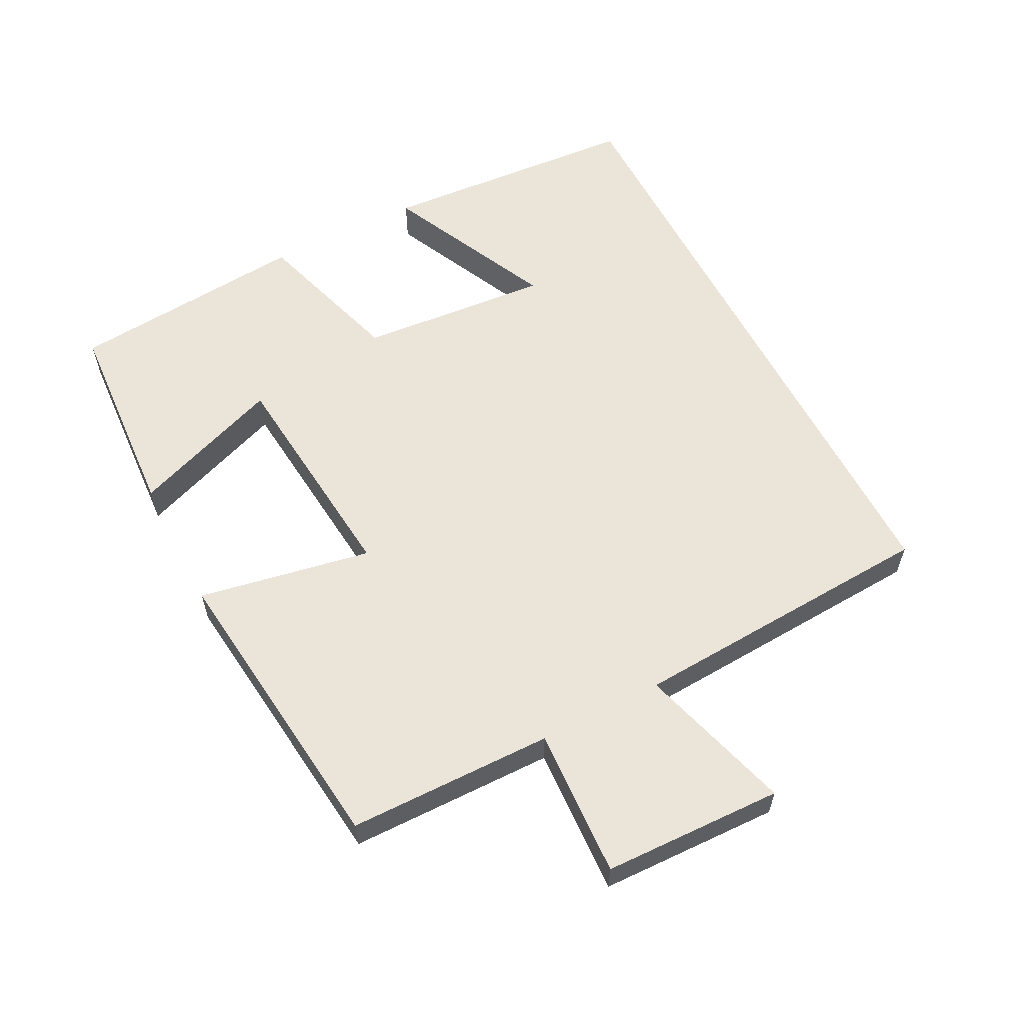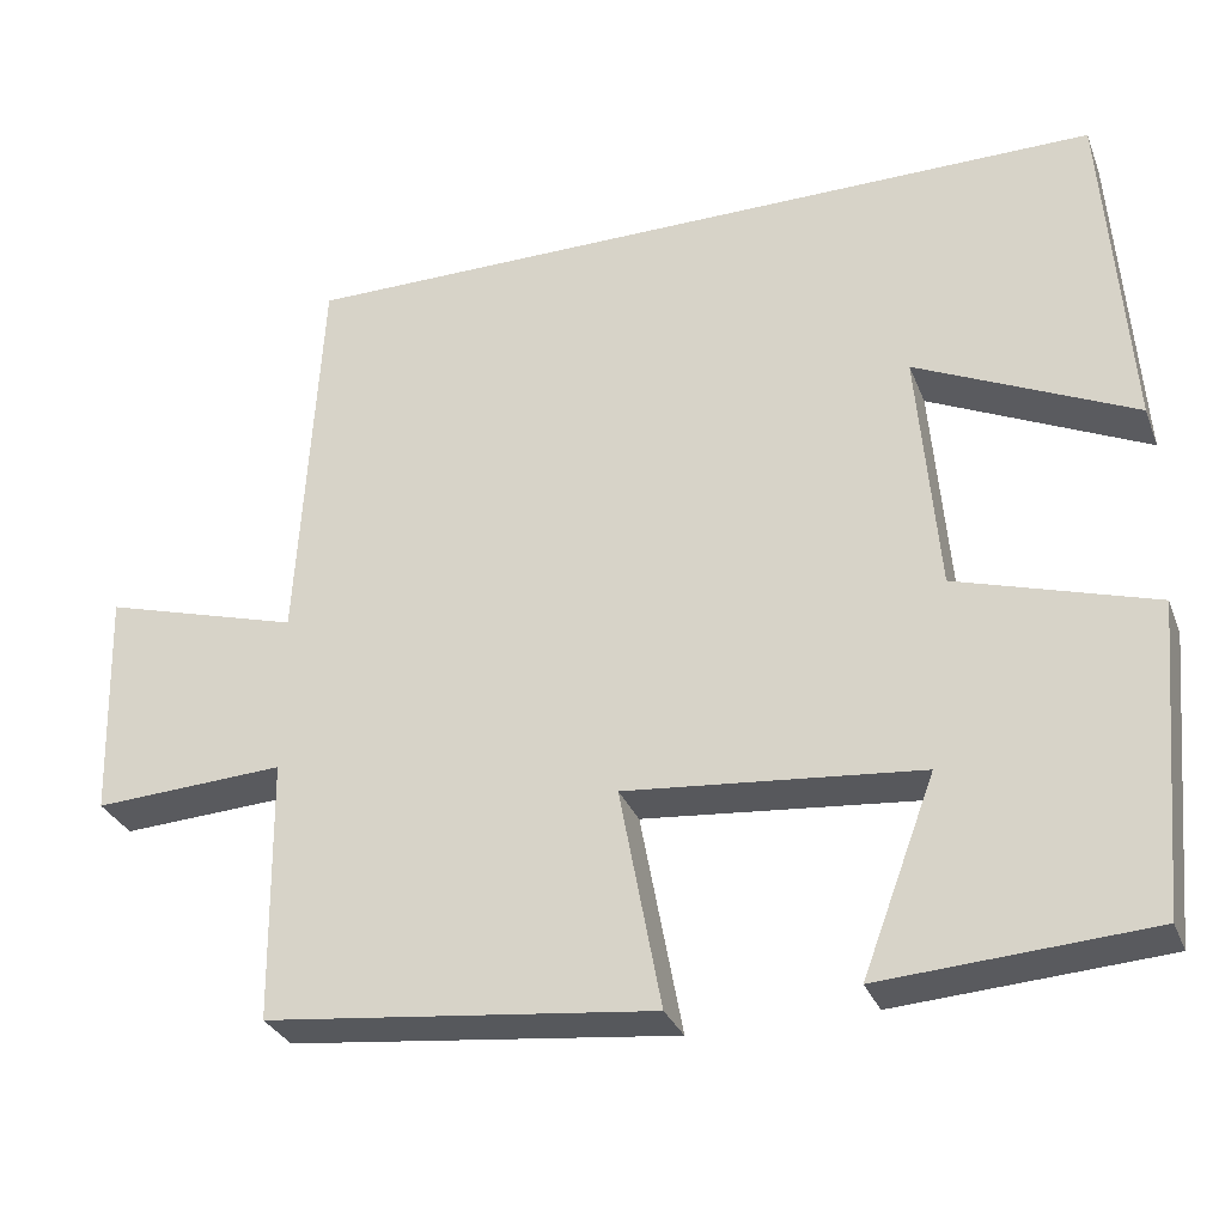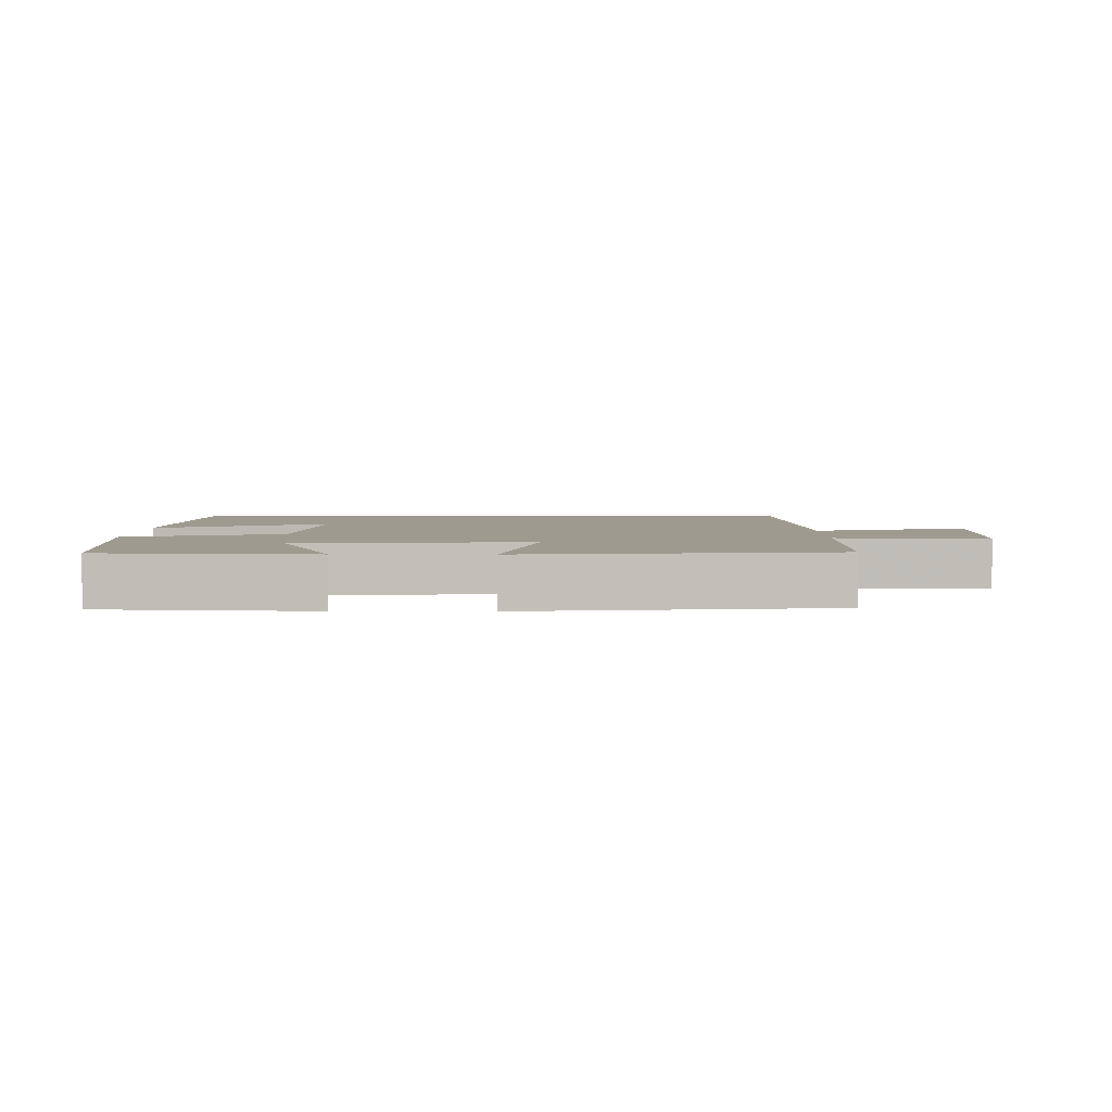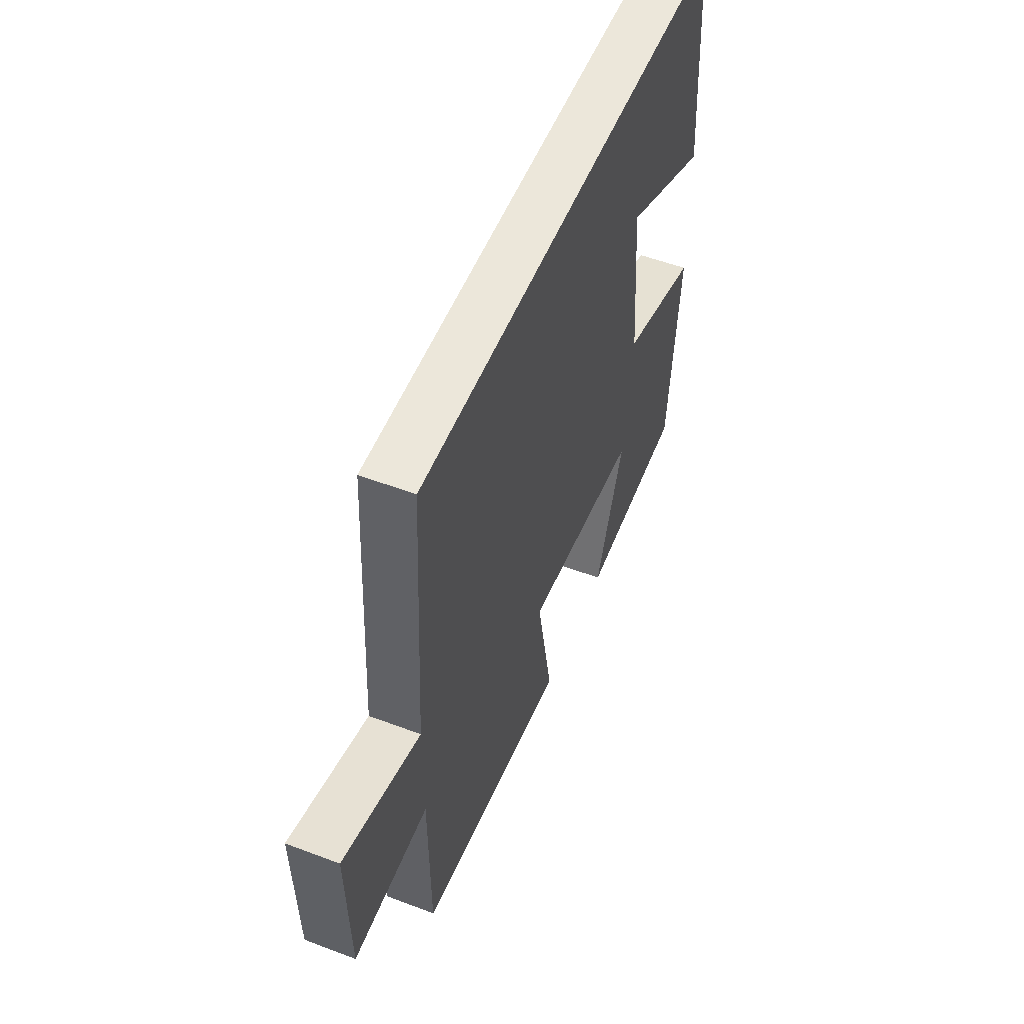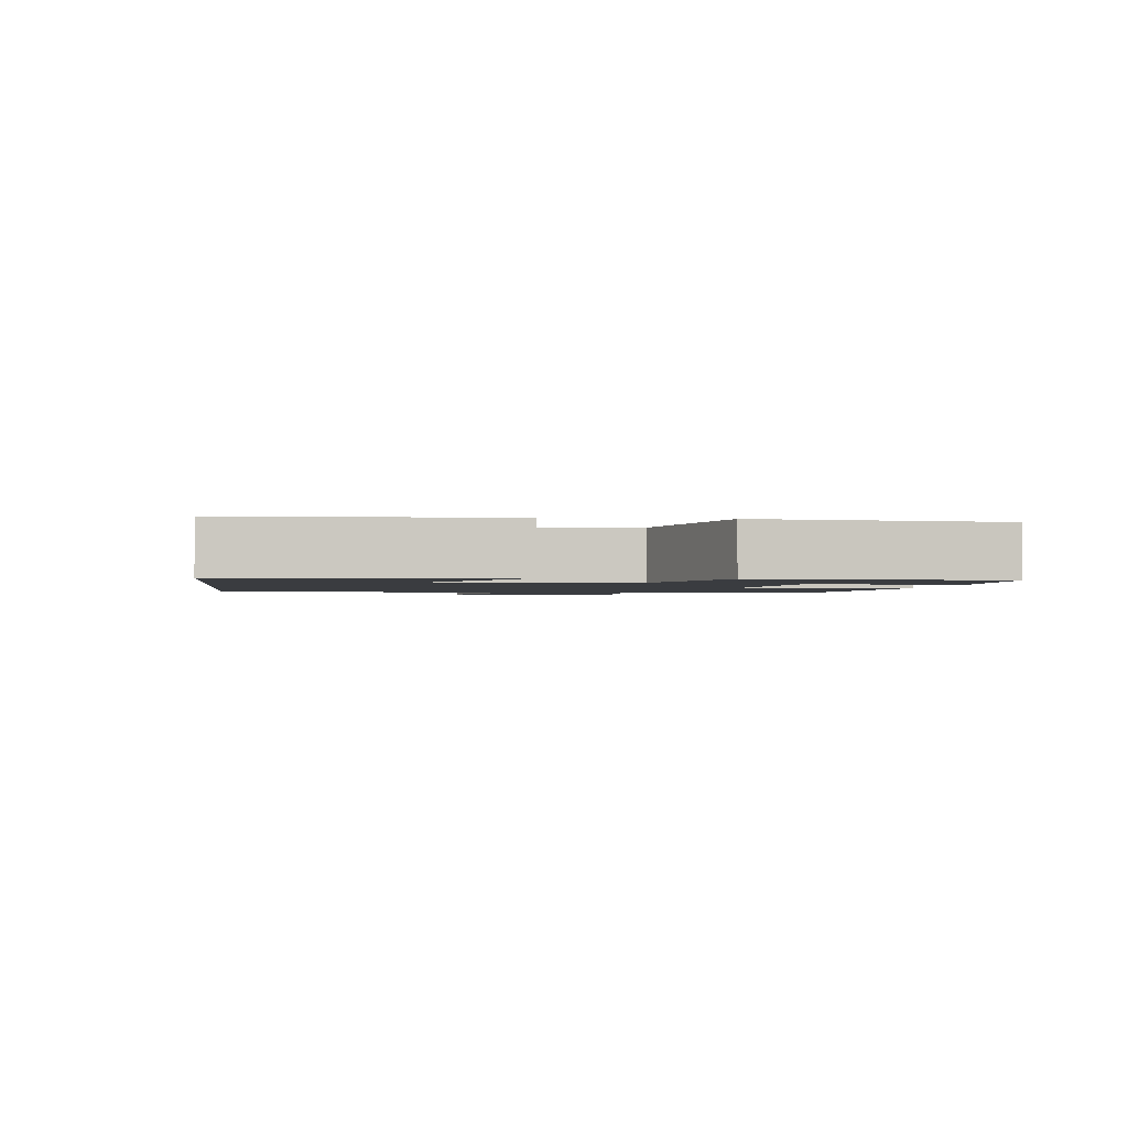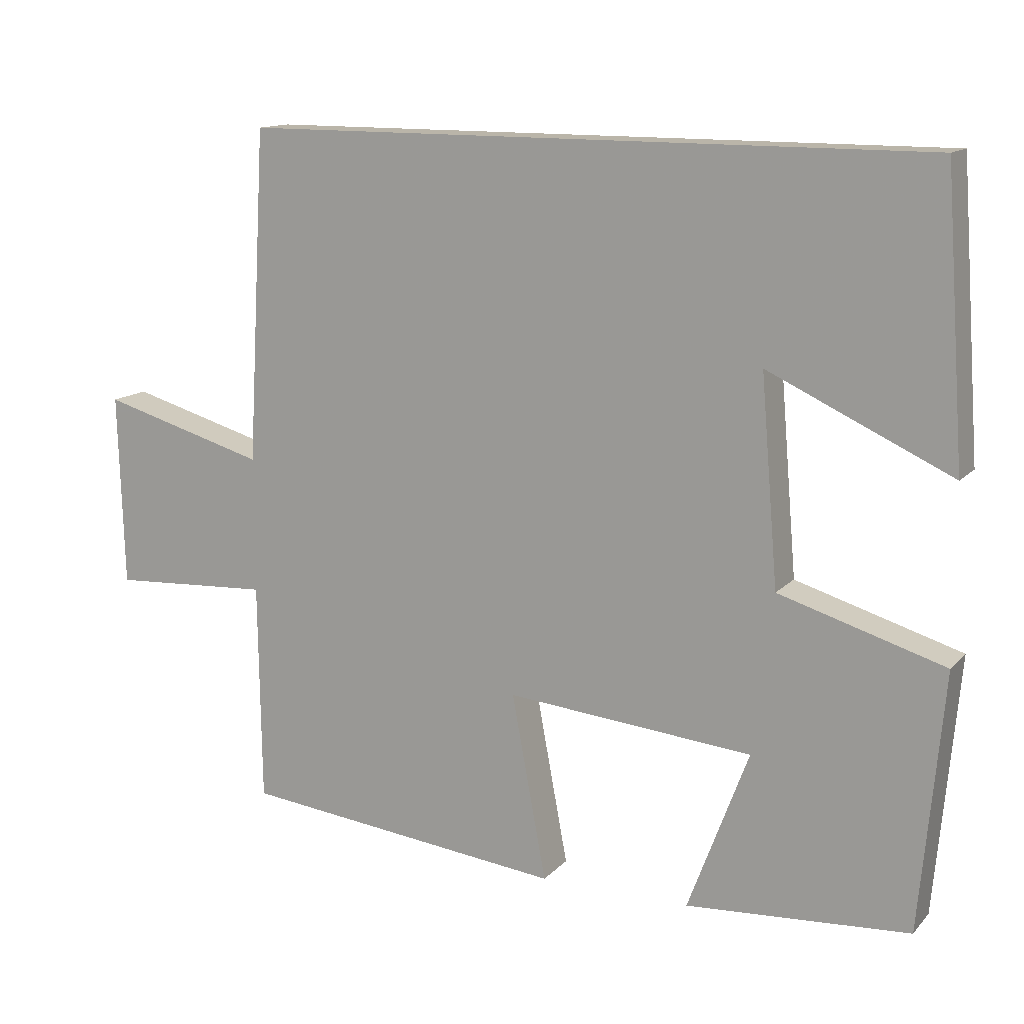
<metadata>
{"format":"obj","ext":"obj","renderer":"f3d","projection":"perspective","resolution":1024,"background":"white","views":[{"elev":58.7,"azim":-117.4,"up":"+Y"},{"elev":-30.7,"azim":19.2,"up":"+Z"},{"elev":3.8,"azim":-179.4,"up":"+Y"},{"elev":53.5,"azim":-68.0,"up":"+Z"},{"elev":-1.7,"azim":82.7,"up":"+Y"},{"elev":13.5,"azim":26.1,"up":"+Z"}]}
</metadata>
<code>
v 0.472 0.07 0.5
v 0.5 0.07 0.111
v 0.248 0.07 0.228
v 0.272 0.07 -0.056
v 0.5 0.07 -0.125
v 0.468 0.07 -0.48
v 0.16 0.07 -0.5
v 0.244 0.07 -0.276
v -0.096 0.07 -0.244
v -0.048 0.07 -0.5
v -0.496 0.07 -0.45
v -0.5 0.07 -0.146
v -0.721 0.07 -0.158
v -0.729 0.07 0.108
v -0.5 0.07 0.042
v -0.474 0.07 0.5
v 0.472 0 0.5
v 0.5 0 0.111
v 0.248 0 0.228
v 0.272 0 -0.056
v 0.5 0 -0.125
v 0.468 0 -0.48
v 0.16 0 -0.5
v 0.244 0 -0.276
v -0.096 0 -0.244
v -0.048 0 -0.5
v -0.496 0 -0.45
v -0.5 0 -0.146
v -0.721 0 -0.158
v -0.729 0 0.108
v -0.5 0 0.042
v -0.474 0 0.5
f 15 16 1
f 12 13 14 15
f 9 10 11 12
f 8 9 12 15
f 5 6 7 8
f 4 5 8 15
f 3 4 15
f 1 2 3
f 1 3 15
f 17 32 31
f 31 30 29 28
f 28 27 26 25
f 31 28 25 24
f 24 23 22 21
f 31 24 21 20
f 31 20 19
f 19 18 17
f 31 19 17
f 1 17 18 2
f 2 18 19 3
f 3 19 20 4
f 4 20 21 5
f 5 21 22 6
f 6 22 23 7
f 7 23 24 8
f 8 24 25 9
f 9 25 26 10
f 10 26 27 11
f 11 27 28 12
f 12 28 29 13
f 13 29 30 14
f 14 30 31 15
f 15 31 32 16
f 16 32 17 1

</code>
